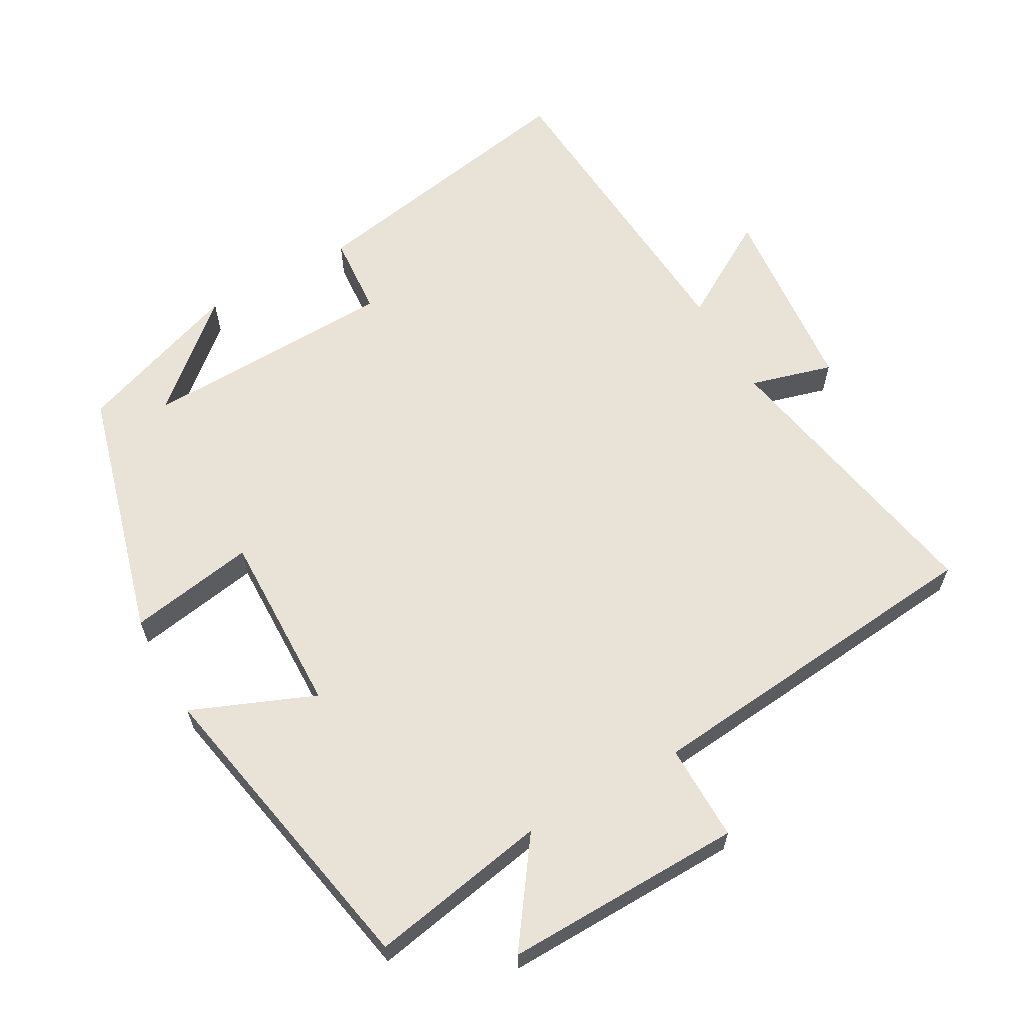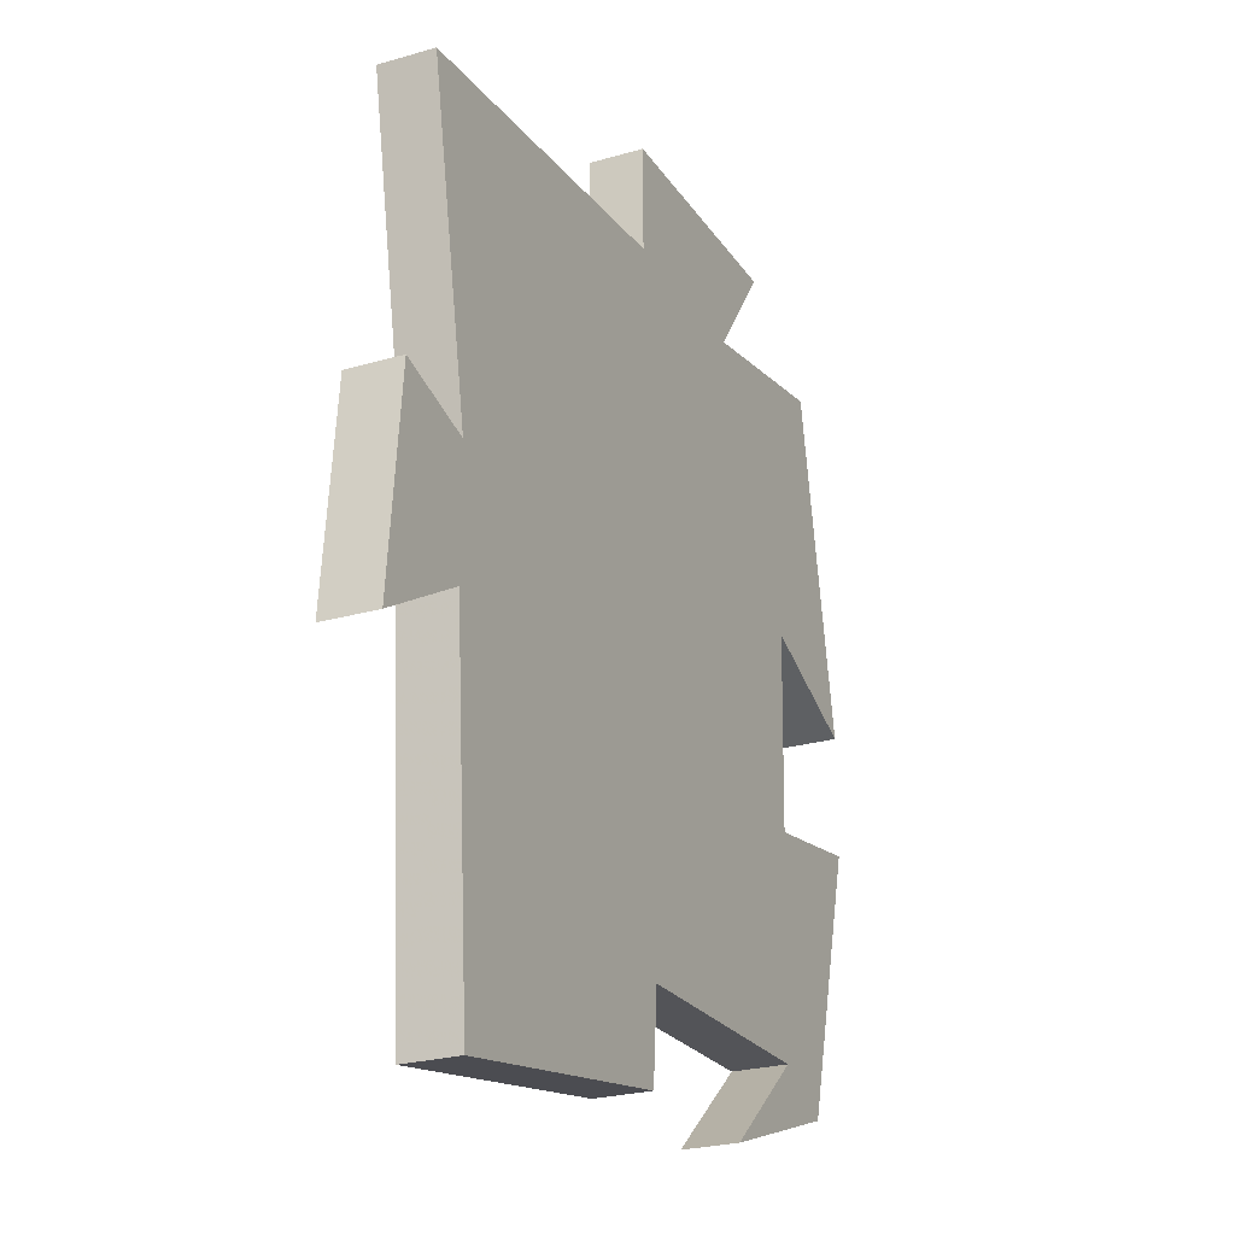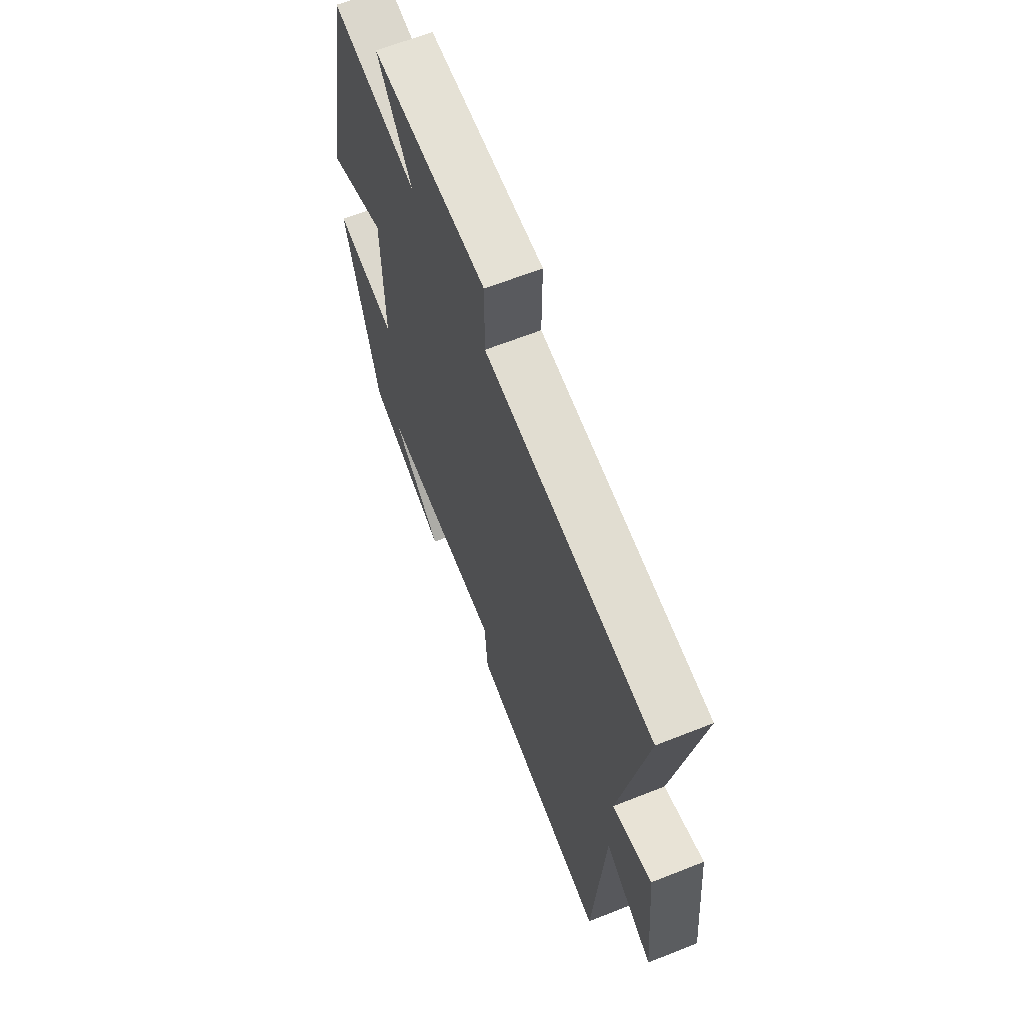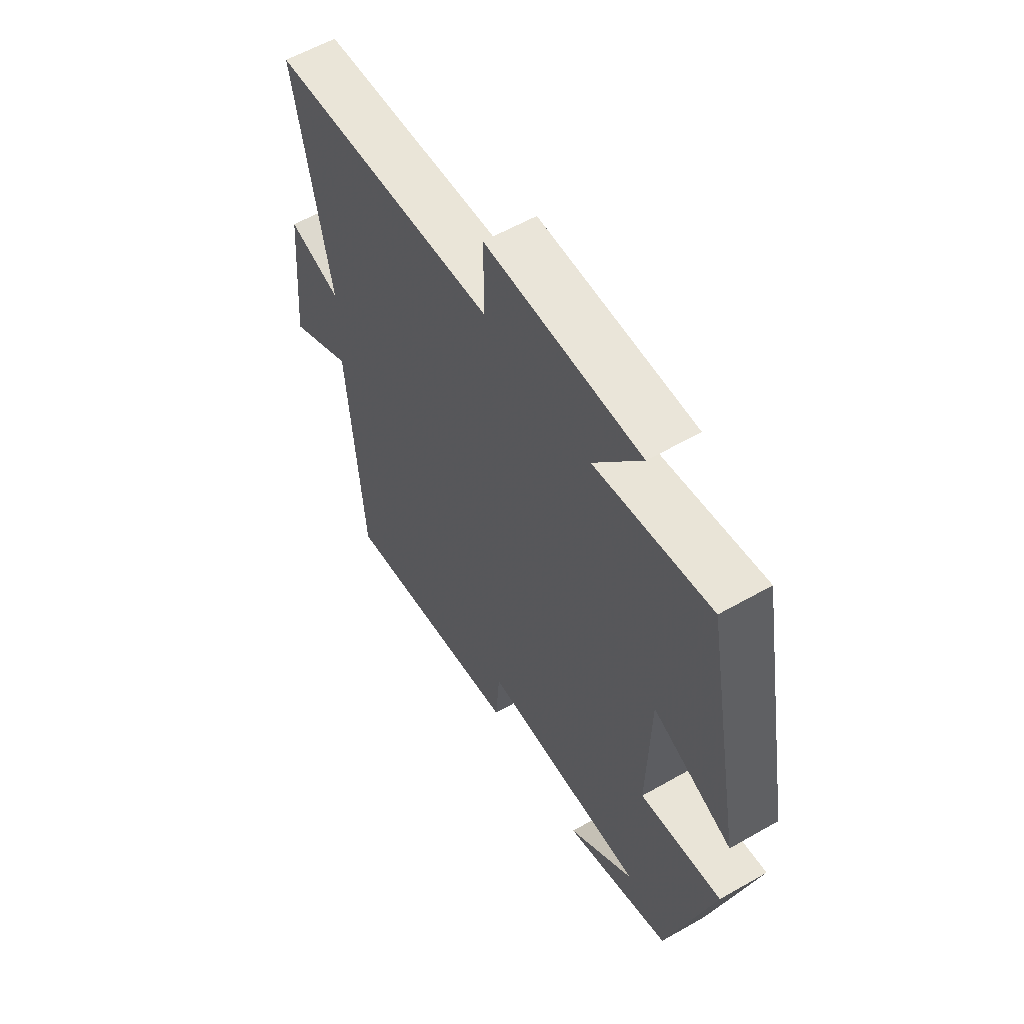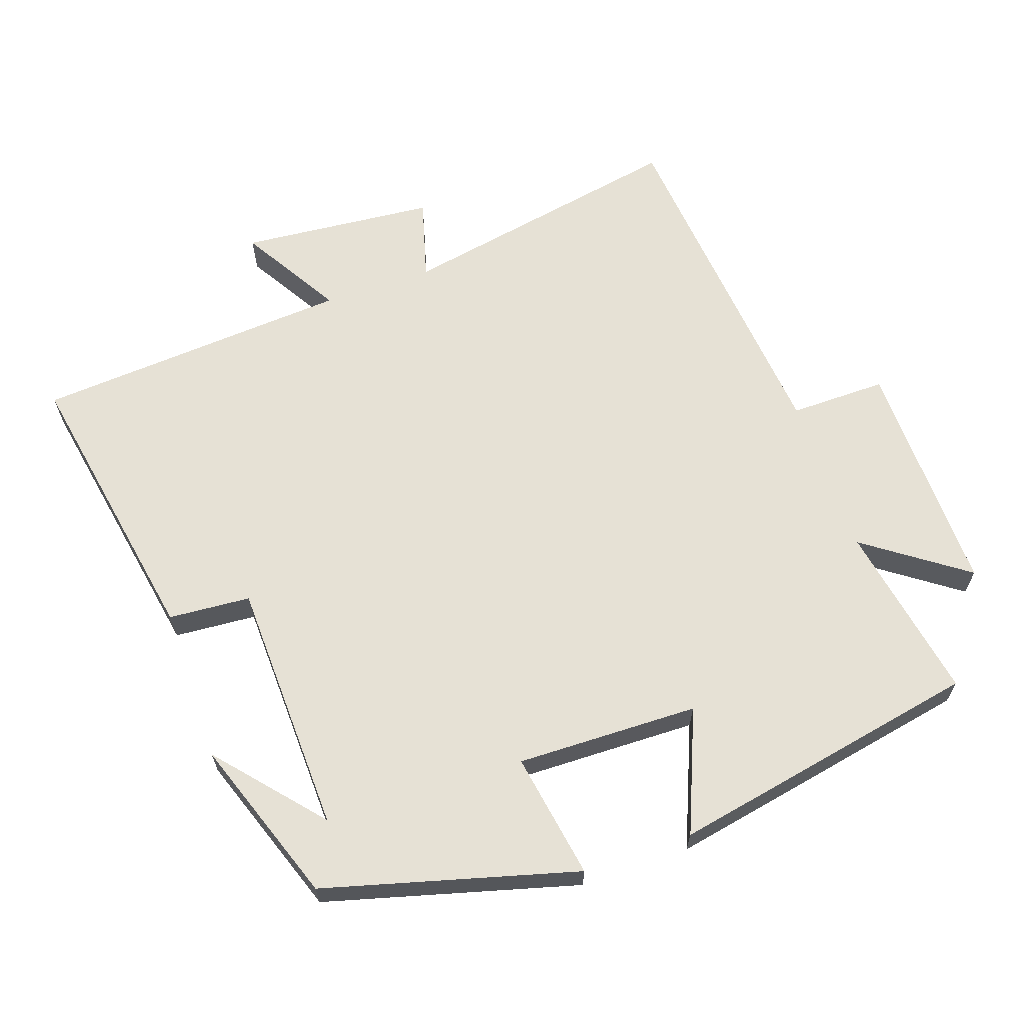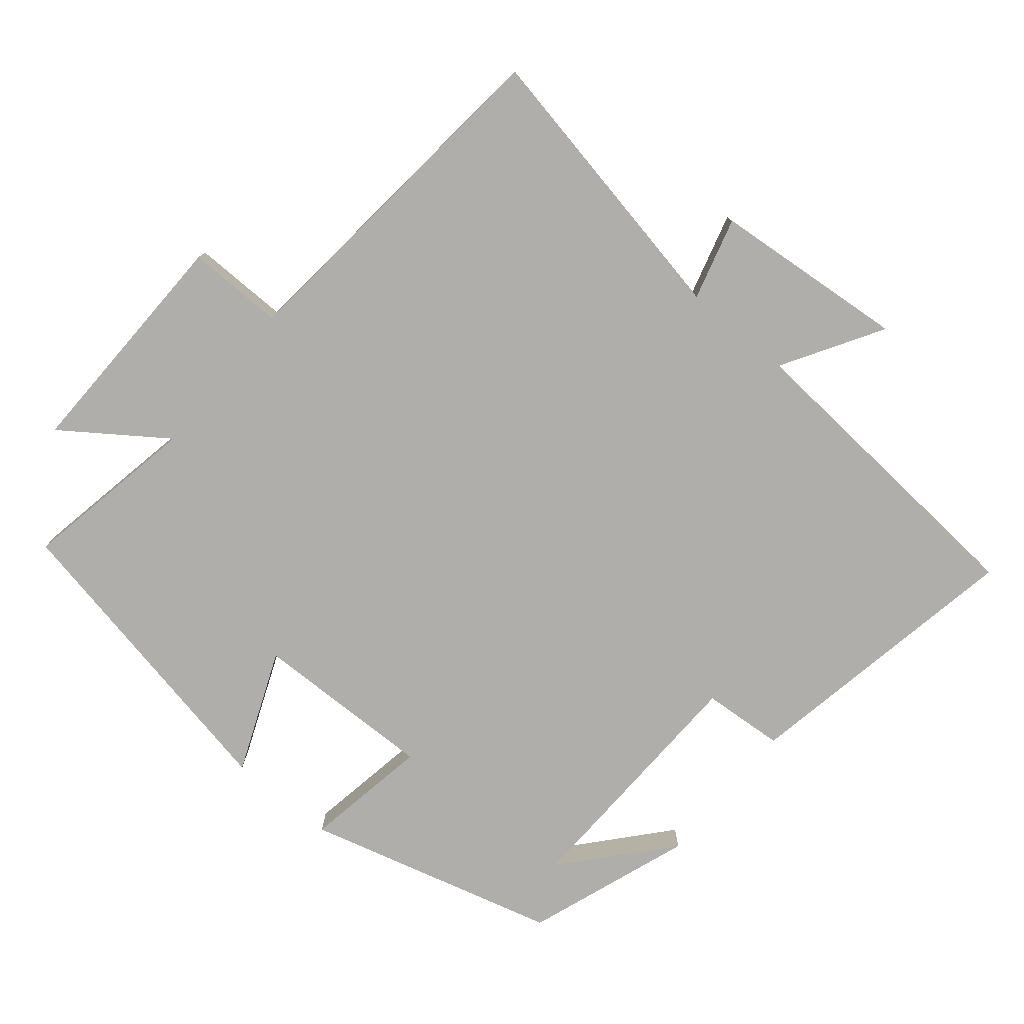
<metadata>
{"format":"obj","ext":"obj","renderer":"f3d","projection":"perspective","resolution":1024,"background":"white","views":[{"elev":62.5,"azim":-29.5,"up":"+Y"},{"elev":-25.1,"azim":115.2,"up":"+Z"},{"elev":64.3,"azim":68.2,"up":"+Z"},{"elev":58.7,"azim":-120.5,"up":"+Z"},{"elev":64.4,"azim":-109.2,"up":"+Y"},{"elev":-77.6,"azim":50.1,"up":"+Y"}]}
</metadata>
<code>
v 0.468 0.07 -0.573
v 0.059 0.07 -0.5
v 0.05 0.07 -0.383
v -0.312 0.07 -0.373
v -0.165 0.07 -0.5
v -0.401 0.07 -0.417
v -0.5 0.07 -0.057
v -0.32 0.07 -0.087
v -0.326 0.07 0.173
v -0.5 0.07 0.101
v -0.415 0.07 0.546
v -0.161 0.07 0.5
v -0.264 0.07 0.644
v 0.076 0.07 0.638
v 0.075 0.07 0.5
v 0.577 0.07 0.453
v 0.5 0.07 0.04
v 0.617 0.07 0.073
v 0.643 0.07 -0.205
v 0.5 0.07 -0.12
v 0.468 0 -0.573
v 0.059 0 -0.5
v 0.05 0 -0.383
v -0.312 0 -0.373
v -0.165 0 -0.5
v -0.401 0 -0.417
v -0.5 0 -0.057
v -0.32 0 -0.087
v -0.326 0 0.173
v -0.5 0 0.101
v -0.415 0 0.546
v -0.161 0 0.5
v -0.264 0 0.644
v 0.076 0 0.638
v 0.075 0 0.5
v 0.577 0 0.453
v 0.5 0 0.04
v 0.617 0 0.073
v 0.643 0 -0.205
v 0.5 0 -0.12
f 17 18 19 20
f 1 2 3
f 20 1 3
f 17 20 3
f 17 3 4
f 16 17 4
f 15 16 4
f 12 13 14 15
f 12 15 4
f 9 10 11 12
f 8 9 12 4
f 7 8 4
f 6 7 4
f 4 5 6
f 40 39 38 37
f 23 22 21
f 23 21 40
f 23 40 37
f 24 23 37
f 24 37 36
f 24 36 35
f 35 34 33 32
f 24 35 32
f 32 31 30 29
f 24 32 29 28
f 24 28 27
f 24 27 26
f 26 25 24
f 1 21 22 2
f 2 22 23 3
f 3 23 24 4
f 4 24 25 5
f 5 25 26 6
f 6 26 27 7
f 7 27 28 8
f 8 28 29 9
f 9 29 30 10
f 10 30 31 11
f 11 31 32 12
f 12 32 33 13
f 13 33 34 14
f 14 34 35 15
f 15 35 36 16
f 16 36 37 17
f 17 37 38 18
f 18 38 39 19
f 19 39 40 20
f 20 40 21 1

</code>
